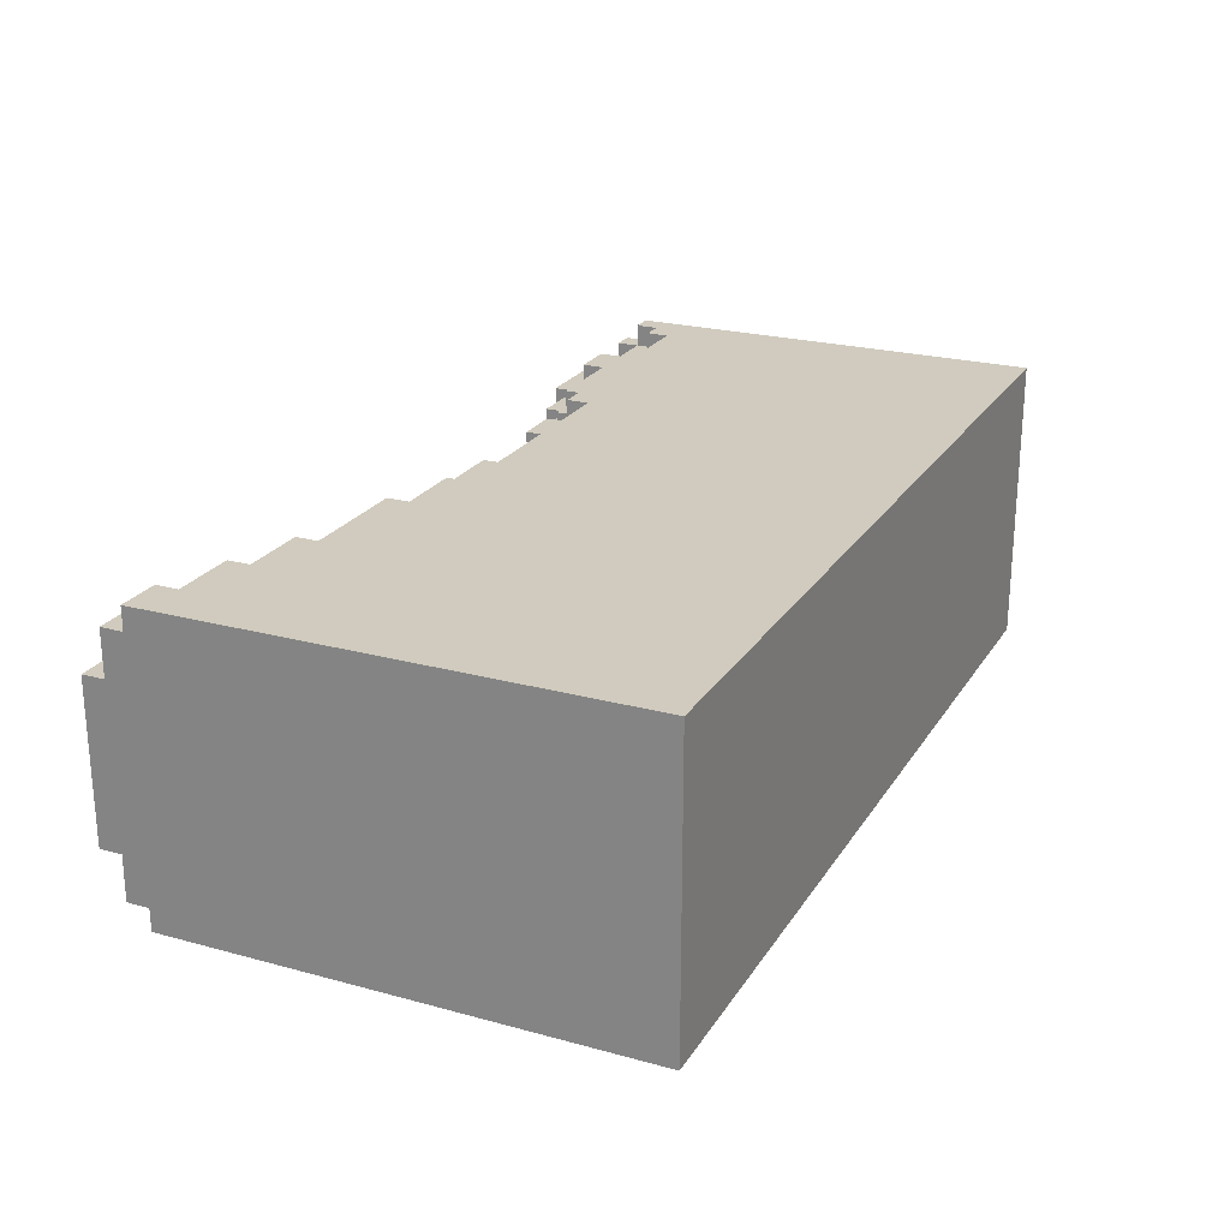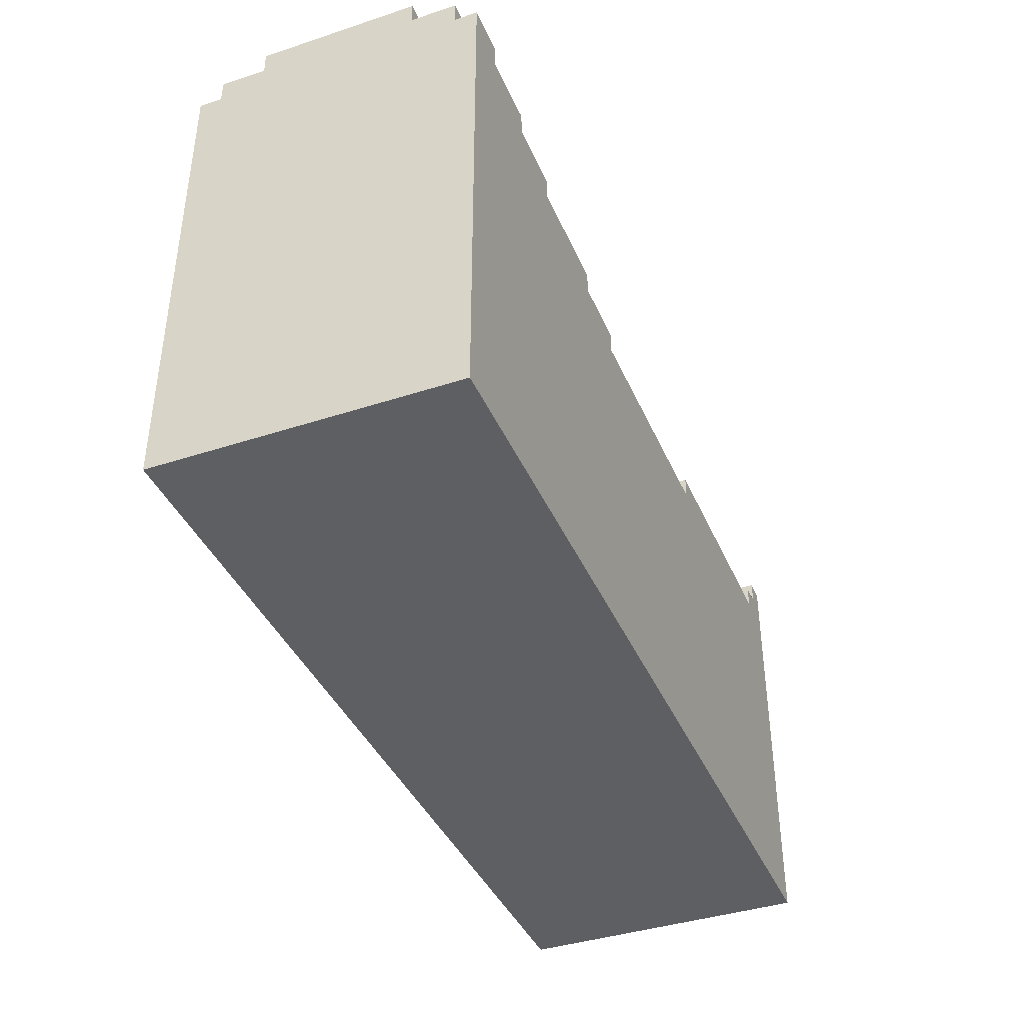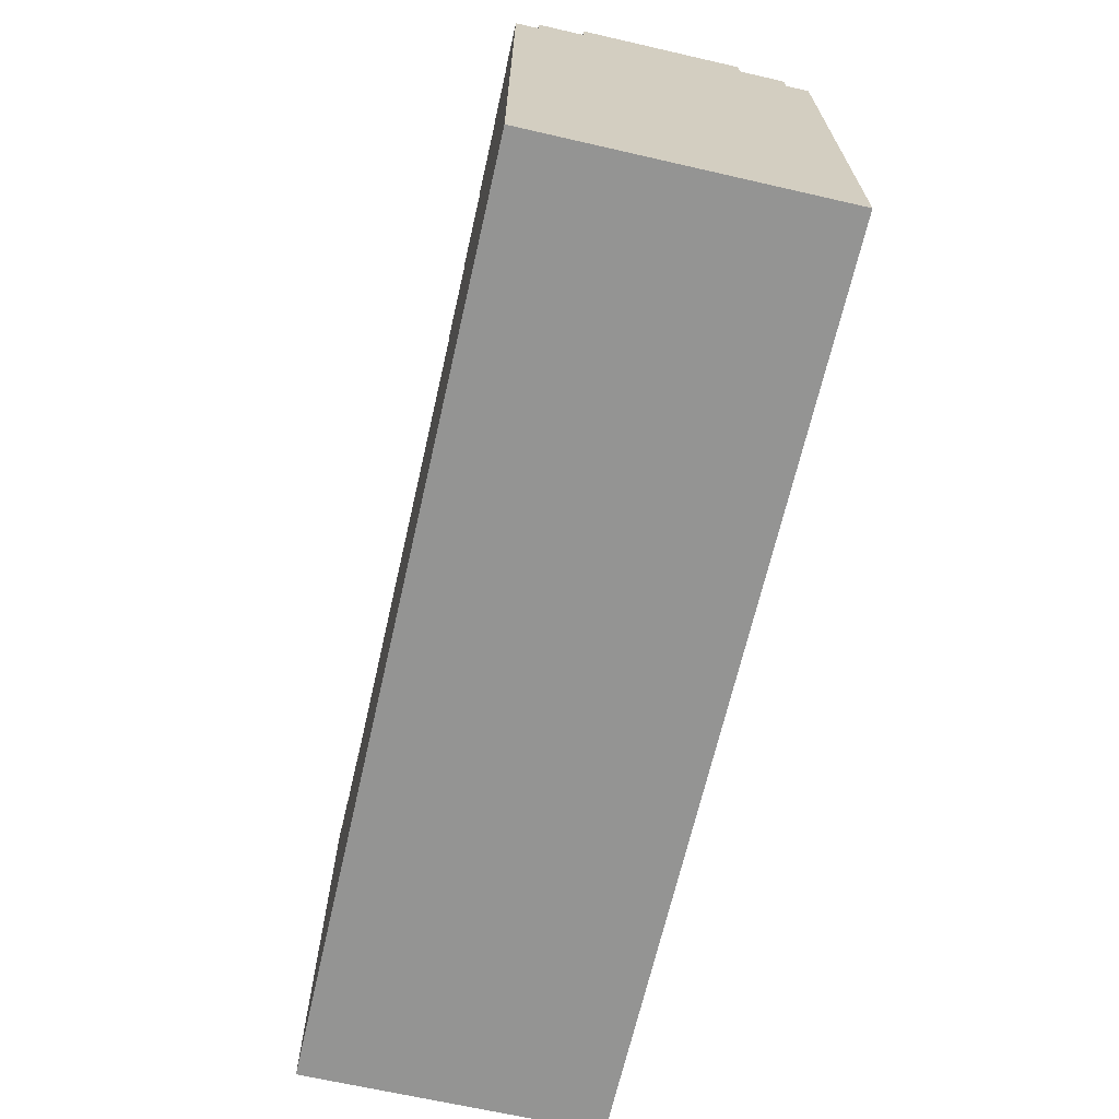
<metadata>
{"format":"obj","ext":"obj","renderer":"f3d","projection":"perspective","resolution":1024,"background":"white","views":[{"elev":23.3,"azim":-65.4,"up":"+Z"},{"elev":-40.0,"azim":-68.0,"up":"+Y"},{"elev":-67.0,"azim":-102.9,"up":"+Y"}]}
</metadata>
<code>
o Stone_Wall_3
v -2 -0 -0.7
v -2 2.1 0.6
v -2 2.1 0.5
v -2 2.1 -0.7
v -2 2.2 0.5
v -0.5 1.1 -0.3
v -0.5 1.2 -0.3
v -0.5 1.7 -0.4
v 0.3 1.6 -0.6
v 0.3 1.8 -0.6
v 0.5 1.8 0.4
v 0.7 1.7 0.4
v 0.7 1.7 0.3
v 0.7 1.8 0.4
v 0.7 1.8 0.3
v 0.8 1.7 0.4
v 0.8 1.8 0.2
v 0.8 1.9 0.4
v 0.8 1.9 0.3
v 1 1.7 -0.3
v 1 1.8 -0.3
v 1.1 1.7 -0.3
v 1.1 1.8 0.4
v 1.1 1.8 0.3
v 1.1 1.8 0.2
v 1.1 1.8 -0.3
v 1.3 1.9 -0.3
v 1.4 1.9 -0.2
v 1.4 2 -0.3
v 1.4 2.1 0.3
v 1.5 1.8 -0.4
v 1.5 2.1 0.2
v 1.6 2 -0.2
v 1.6 2 -0.4
v 1.6 2.1 0.2
v 1.6 2.1 -0.2
v 1.6 2.1 -0.4
v 1.7 1.7 -0.6
v 1.7 1.9 -0.2
v 1.7 1.9 -0.3
v 1.7 2 -0.3
v 1.7 2.2 0.3
v 1.8 2 -0.3
v 1.8 2.2 0.2
v 1.8 2.2 -0.3
v 1.9 1.8 0.5
v 1.9 1.8 -0.6
v 1.9 1.8 -0.7
v 1.9 1.9 0.4
v 1.9 2 -0.4
v 1.9 2 -0.6
v -1.8 2 0.5
v -1.8 2 -0.6
v -1.8 2 -0.7
v -1.8 2.2 0.3
v -1.8 2.2 -0.3
v -1.8 2.3 -0.4
v -1.6 1.9 -0.6
v -1.6 1.9 -0.7
v -1.6 2 -0.6
v -1.5 1.9 0.6
v -1.5 2 0.6
v -1.5 2 0.4
v -1.5 2.1 0.1
v -1.4 2.1 0.1
v -1.4 2.2 0.1
v -1.4 2.2 -0
v -1.4 2.2 -0.2
v -1.3 1.8 -0.6
v -1.3 1.9 -0.6
v -1.3 1.9 -0.7
v -1.2 1.8 0.6
v -1.2 1.9 0.6
v -1.2 1.9 0.5
v -1.2 1.9 -0.6
v -1.1 2 -0.2
v -1 1.7 -0.6
v -1 1.7 -0.7
v -1 1.9 -0.4
v -0.9 1.9 -0
v -0.9 2 -0
v -0.8 1.9 0.3
v -0.8 1.9 -0
v -0.7 1.1 -0.3
v -0.7 1.2 -0.3
v -0.7 1.7 0.6
v -0.7 1.7 -0.4
v -0.7 1.8 0.6
v -0.7 1.9 -0.1
v -0.7 2 -0.2
v -0.7 2.1 -0.2
v -0.6 1.9 0.2
v -0.6 1.9 -0.2
v -0.6 2 -0.3
v -0.5 1.9 -0.2
v -0.5 2 -0.3
v -0.5 2 -0.4
v -0.4 1.7 -0.6
v -0.4 1.8 0.2
v -0.4 1.9 0.2
v -0.3 1.7 0.4
v -0.3 1.9 0.4
v 0.1 1.9 -0.3
v 0.3 1.7 -0.5
v 0.5 1.7 -0.5
v 1 1.6 -0.5
v 1 1.8 -0.6
v 1.4 1.7 -0.4
v 1.4 1.9 -0.4
v 1.7 1.9 0.4
v 1.9 2.1 0.4
v 1.9 2.1 0.3
v 1.9 2.1 0.2
v 2 0 0.6
v 2 2 0.5
v 2 2.1 0.2
v 2 2.2 -0.3
v -2 0 0.6
v -1.8 2 0.6
v -1.8 2.1 0.6
v -0.4 1.6 0.6
v -0.4 1.7 0.6
v 0.7 1.6 0.6
v 0.7 1.7 0.6
v 1.8 1.8 0.6
v 1.9 1.8 0.6
v -1.8 2.1 0.5
v -1.8 2.2 0.5
v -1.5 1.9 0.5
v -1.5 2 0.5
v -1.2 1.8 0.5
v -0.7 1.7 0.5
v -0.7 1.9 0.5
v -0.4 1.6 0.5
v 0.5 1.8 0.5
v 0.7 1.6 0.5
v 0.8 1.7 0.5
v 1.1 1.9 0.5
v 1.5 2 0.5
v 1.7 1.9 0.5
v 1.8 1.8 0.5
v 1.9 1.9 0.5
v 2 1.9 0.5
v -1.5 2.1 0.4
v -1.2 2 0.4
v -0.7 1.8 0.4
v -0.7 1.9 0.4
v -0.7 2 0.4
v 0.8 1.8 0.4
v 1.5 1.9 0.4
v 1.5 2 0.4
v 1.7 2 0.4
v 1.9 2 0.4
v -1.8 2.3 0.3
v 1.9 2.2 0.3
v 2 2 0.3
v 2 2.1 0.3
v -1.8 2.2 -0
v -1.5 2.1 -0
v -1.4 2.1 -0.2
v -1.1 2.2 -0.2
v -0.9 1.9 -0.2
v -0.7 1.9 -0.2
v -0.6 2 -0.2
v -0.5 1.8 -0.2
v -0.4 1.7 -0.2
v -0.6 1.9 -0.3
v -0.5 1.8 -0.3
v 0.3 1.7 -0.3
v 0.3 1.8 -0.3
v 1.1 1.9 -0.3
v 1.4 1.9 -0.3
v 1.6 2 -0.3
v 0.3 1.8 -0.5
v 0.5 1.8 -0.5
v 0.9 1.7 -0.5
v -0.3 1.8 0.4
v 0.1 1.7 0.4
v 0.5 1.7 0.4
v -0.4 1.7 0.3
v -0.3 1.9 0.3
v 0.8 1.7 0.3
v 0.8 1.8 0.3
v 1.5 2.1 0.3
v -1.1 2 0.2
v -1 2 0.2
v -1 2.1 0.2
v 1.1 1.9 0.2
v 1.3 1.8 0.2
v 1.6 2 0.2
v -1.5 2.2 0.1
v -0.5 1.1 0.1
v -0.6 1.8 -0.1
v -0.6 1.9 -0.1
v 1.4 2 -0.2
v 1.7 2 -0.2
v 1.8 2 -0.2
v -1.8 2.3 -0.3
v -1.3 2.2 -0.3
v 2 2 -0.3
v -2 2.2 -0.4
v -2 2.3 -0.4
v -1.8 2.1 -0.4
v -1.5 2.1 -0.4
v -1.3 2.1 -0.4
v -1.2 2 -0.4
v -1.1 2.1 -0.4
v -1.1 2.2 -0.4
v -1 1.8 -0.4
v -0.5 1.9 -0.4
v 1.5 1.7 -0.4
v 1.7 1.8 -0.4
v 1.7 1.9 -0.4
v 1.9 1.9 -0.4
v -0.5 1.9 -0.5
v -0.4 1.6 -0.5
v 0.1 1.8 -0.5
v 1 1.8 -0.5
v 1.4 1.6 -0.5
v 1.4 1.7 -0.5
v 1.4 1.9 -0.5
v -2 2.1 -0.6
v -2 2.2 -0.6
v -1.5 2 -0.6
v -1.5 2.1 -0.6
v -1 1.8 -0.6
v -1 1.9 -0.6
v -0.7 1.6 -0.6
v -0.7 1.7 -0.6
v -0.4 1.6 -0.6
v 0.5 1.7 -0.6
v 0.5 1.8 -0.6
v 0.9 1.7 -0.6
v 0.9 1.8 -0.6
v 1 1.6 -0.6
v 1.5 1.7 -0.6
v 1.7 1.9 -0.6
v 1.9 1.9 -0.6
v 2 1.9 -0.6
v -1.6 2 -0.7
v -1.3 1.8 -0.7
v -1 1.8 -0.7
v -0.7 1.6 -0.7
v -0.7 1.7 -0.7
v 1.4 1.6 -0.7
v 1.7 1.8 -0.7
v 2 -0 -0.7
v -0.7 1.2 0.1
v -0.5 1.2 0.1
v -0.7 1.1 0.1
v 0.3 1.6 -0.5
v 1.8 1.7 0.6
v -0.4 1.7 0.5
v 0.1 1.7 0.5
v 0.5 1.7 0.5
v 0.7 1.7 0.5
v 1.8 1.7 0.5
v -0.3 1.7 0.3
v 0.8 1.7 0.2
v 1.1 1.7 0.2
v -0.1 1.7 -0.2
v -0.1 1.7 -0.3
v -0.5 1.7 -0.5
v -0.4 1.7 -0.5
v 1 1.7 -0.5
v 1.4 1.7 -0.7
v 1.7 1.7 -0.7
v -0.7 1.8 0.5
v 0.1 1.8 0.5
v 0.7 1.8 0.5
v 0.8 1.8 0.5
v 1.1 1.8 0.5
v 0.1 1.8 0.4
v -0.6 1.8 0.2
v -0.7 1.8 -0.1
v -0.7 1.8 -0.2
v -0.4 1.8 -0.2
v -0.1 1.8 -0.2
v -0.1 1.8 -0.3
v 0.1 1.8 -0.3
v 1.3 1.8 -0.3
v -0.7 1.8 -0.4
v 0.9 1.8 -0.5
v 1.1 1.8 -0.5
v -0.7 1.8 -0.6
v 1.5 1.8 -0.6
v 1.7 1.8 -0.6
v 1.9 1.9 0.6
v 2 1.9 0.6
v 1.5 1.9 0.5
v -1.2 1.9 0.4
v 1.1 1.9 0.4
v -0.7 1.9 0.3
v -0.4 1.9 0.3
v 1.1 1.9 0.3
v 1.4 1.9 0.3
v 1.3 1.9 0.2
v -0.5 1.9 -0.3
v -1.2 1.9 -0.4
v 0.1 1.9 -0.5
v 1.1 1.9 -0.5
v 1.9 1.9 -0.7
v 2 1.9 -0.7
v -1.2 2 0.5
v 1.7 2 0.5
v 1.9 2 0.5
v -1 2 0.4
v 1.1 2 0.4
v 1.4 2 0.4
v -0.8 2 0.3
v -0.7 2 0.3
v 1.1 2 0.3
v 1.4 2 0.3
v 1.5 2 0.3
v 1.9 2 0.3
v 1.5 2 0.2
v -0.8 2 -0
v -0.9 2 -0.2
v 1.9 2 -0.3
v -1.5 2 -0.4
v -0.7 2 -0.4
v 1.4 2 -0.4
v -1.2 2 -0.6
v 2 2 -0.6
v -1.5 2.1 0.5
v -1 2.1 0.4
v 1.4 2.1 0.4
v -1.8 2.1 0.3
v -1.4 2.1 0.3
v 1.7 2.1 0.3
v -1.1 2.1 0.2
v 1.7 2.1 0.2
v 1.8 2.1 0.2
v -1.4 2.1 -0
v -1.1 2.1 -0.2
v 1.8 2.1 -0.2
v -1.5 2.1 -0.3
v -1.3 2.1 -0.3
v 1.6 2.1 -0.3
v 1.8 2.1 -0.3
v 1.9 2.1 -0.3
v -0.7 2.1 -0.4
v 1.9 2.1 -0.4
v -1.8 2.1 -0.6
v -1.8 2.1 -0.7
v -2 2.2 0.3
v -1.4 2.2 0.3
v 1.7 2.2 0.2
v 1.9 2.2 0.2
v 2 2.2 0.2
v -1.5 2.2 -0
v -1.5 2.2 -0.3
v -1.8 2.2 -0.4
v -1.5 2.2 -0.4
v -1.3 2.2 -0.4
v -1.8 2.2 -0.6
v -2 2.3 0.3
v -1.8 2.3 -0
v -1.5 2.3 -0
v -1.5 2.3 -0.3
f 2 1 118
f 3 1 2
f 222 1 3
f 4 1 222
f 5 222 3
f 346 222 5
f 201 222 346
f 223 222 201
f 357 201 346
f 202 201 357
f 199 205 338
f 355 205 199
f 249 6 192
f 7 6 249
f 210 263 8
f 215 263 210
f 174 9 251
f 10 9 174
f 135 179 255
f 11 179 135
f 124 136 123
f 256 136 124
f 14 13 12
f 15 13 14
f 271 16 137
f 149 16 271
f 183 259 182
f 17 259 183
f 18 183 149
f 19 183 18
f 283 233 176
f 234 233 283
f 21 265 20
f 218 265 21
f 25 22 260
f 26 22 25
f 138 23 272
f 292 23 138
f 295 25 24
f 188 25 295
f 171 284 26
f 301 284 171
f 308 295 292
f 312 295 308
f 297 281 189
f 27 281 297
f 220 245 219
f 266 245 220
f 313 28 296
f 195 28 313
f 29 109 172
f 322 109 29
f 327 313 309
f 30 313 327
f 31 236 211
f 286 236 31
f 139 150 290
f 151 150 139
f 184 316 314
f 32 316 184
f 35 33 190
f 36 33 35
f 339 34 173
f 37 34 339
f 287 267 38
f 246 267 287
f 213 287 212
f 237 287 213
f 196 40 39
f 41 40 196
f 42 332 330
f 348 332 42
f 125 257 252
f 141 257 125
f 336 43 197
f 340 43 336
f 44 336 333
f 44 340 336
f 45 340 44
f 288 46 126
f 142 46 288
f 238 48 47
f 302 48 238
f 306 49 142
f 153 49 306
f 50 238 214
f 51 238 50
f 119 52 120
f 120 52 127
f 53 54 344
f 344 54 345
f 127 328 128
f 128 328 55
f 203 344 353
f 353 344 356
f 55 158 154
f 154 158 358
f 56 353 198
f 198 353 57
f 58 59 60
f 60 59 240
f 61 129 62
f 62 129 130
f 130 63 325
f 325 63 144
f 320 224 204
f 204 224 225
f 64 159 191
f 191 159 351
f 337 204 352
f 352 204 354
f 351 352 359
f 359 352 360
f 329 65 347
f 347 65 66
f 334 160 67
f 67 160 68
f 69 241 70
f 70 241 71
f 72 131 73
f 73 131 74
f 74 291 304
f 304 291 145
f 299 75 206
f 206 75 323
f 185 76 331
f 331 76 335
f 335 207 161
f 161 207 208
f 77 78 226
f 226 78 242
f 209 226 79
f 79 226 227
f 307 186 326
f 326 186 187
f 80 162 81
f 81 162 318
f 82 83 310
f 310 83 317
f 250 84 248
f 248 84 85
f 228 243 229
f 229 243 244
f 86 132 88
f 88 132 268
f 87 229 282
f 282 229 285
f 268 146 133
f 133 146 147
f 275 276 89
f 89 276 163
f 147 293 148
f 148 293 311
f 90 321 91
f 91 321 342
f 274 193 92
f 92 193 194
f 93 167 164
f 164 167 94
f 165 168 95
f 95 168 298
f 298 210 96
f 96 210 97
f 121 134 122
f 122 134 253
f 216 230 264
f 264 230 98
f 180 166 99
f 99 166 277
f 180 99 294
f 294 99 100
f 101 258 177
f 177 258 102
f 102 258 181
f 261 262 278
f 278 262 279
f 254 178 269
f 269 178 273
f 280 217 103
f 103 217 300
f 169 104 170
f 170 104 174
f 105 231 175
f 175 231 232
f 256 12 270
f 270 12 14
f 106 235 218
f 218 235 107
f 108 220 109
f 109 220 221
f 140 110 305
f 305 110 152
f 153 315 111
f 111 315 112
f 319 50 341
f 341 50 343
f 112 113 155
f 155 113 349
f 114 247 289
f 289 247 143
f 143 247 239
f 239 247 303
f 143 239 115
f 115 239 156
f 156 239 200
f 200 239 324
f 156 200 157
f 157 200 116
f 116 200 350
f 350 200 117
f 119 2 118
f 120 2 119
f 61 119 118
f 62 119 61
f 72 61 118
f 73 61 72
f 86 72 118
f 88 72 86
f 121 86 118
f 122 86 121
f 123 121 118
f 252 124 123
f 126 125 252
f 114 126 252
f 114 288 126
f 114 123 118
f 114 252 123
f 289 288 114
f 127 5 3
f 128 5 127
f 130 127 52
f 325 127 130
f 74 130 129
f 304 130 74
f 268 74 131
f 133 74 268
f 253 268 132
f 254 268 253
f 254 253 134
f 269 268 254
f 255 254 134
f 136 255 134
f 136 135 255
f 256 135 136
f 270 135 256
f 272 271 137
f 290 138 272
f 140 290 272
f 140 139 290
f 305 139 140
f 257 272 137
f 257 140 272
f 141 140 257
f 46 140 141
f 142 140 46
f 143 306 142
f 115 306 143
f 145 144 63
f 307 144 145
f 307 145 291
f 326 144 307
f 147 307 291
f 148 307 147
f 177 147 146
f 102 147 177
f 16 14 12
f 149 14 16
f 23 18 149
f 292 18 23
f 309 308 292
f 150 309 292
f 150 327 309
f 151 327 150
f 152 327 151
f 49 152 110
f 153 327 152
f 153 152 49
f 111 327 153
f 55 357 346
f 154 357 55
f 329 55 328
f 347 55 329
f 112 42 330
f 155 42 112
f 156 112 315
f 157 112 156
f 116 349 113
f 350 349 116
f 351 358 158
f 359 358 351
f 334 351 159
f 67 351 334
f 335 68 160
f 161 68 335
f 318 335 76
f 163 318 162
f 90 335 318
f 90 318 163
f 91 335 90
f 93 163 276
f 93 90 163
f 164 90 93
f 165 93 276
f 95 93 165
f 261 277 166
f 278 277 261
f 6 85 84
f 7 85 6
f 298 94 167
f 96 94 298
f 279 298 168
f 280 298 279
f 280 279 262
f 103 298 280
f 169 280 262
f 170 280 169
f 22 21 20
f 26 21 22
f 281 171 26
f 27 171 281
f 173 29 172
f 40 173 172
f 40 339 173
f 41 339 40
f 43 339 41
f 340 339 43
f 105 174 104
f 175 174 105
f 265 283 176
f 218 283 265
f 101 177 178
f 178 177 273
f 179 11 12
f 12 11 14
f 82 310 293
f 293 310 311
f 180 294 258
f 258 294 181
f 13 15 182
f 182 15 183
f 183 19 24
f 24 19 295
f 295 312 296
f 296 312 313
f 313 30 314
f 314 30 184
f 185 331 186
f 186 331 187
f 274 92 99
f 99 92 100
f 259 17 260
f 260 17 25
f 25 188 189
f 189 188 297
f 316 32 190
f 190 32 35
f 332 348 333
f 333 348 44
f 64 191 65
f 65 191 66
f 250 248 192
f 192 248 249
f 80 81 83
f 83 81 317
f 275 89 193
f 193 89 194
f 28 195 33
f 28 33 39
f 33 36 39
f 39 36 196
f 196 36 197
f 197 36 336
f 56 198 352
f 352 198 360
f 337 352 338
f 338 352 199
f 340 45 341
f 319 341 200
f 341 45 117
f 200 341 117
f 201 202 353
f 353 202 57
f 203 353 204
f 204 353 354
f 320 204 205
f 320 205 206
f 205 355 206
f 206 355 207
f 299 206 207
f 207 355 208
f 299 207 79
f 209 79 282
f 79 207 321
f 282 79 321
f 321 207 342
f 87 282 8
f 282 321 8
f 8 321 210
f 210 321 97
f 108 109 211
f 109 322 211
f 211 322 31
f 31 322 34
f 31 34 212
f 34 37 212
f 212 37 213
f 213 37 214
f 214 37 50
f 50 37 343
f 263 215 264
f 264 215 217
f 216 264 217
f 217 215 300
f 216 217 251
f 251 217 174
f 106 218 284
f 106 284 219
f 284 301 219
f 219 301 220
f 220 301 221
f 222 223 344
f 344 223 356
f 53 344 60
f 60 344 224
f 58 60 224
f 224 344 225
f 58 224 70
f 70 224 75
f 69 70 75
f 75 224 323
f 69 75 226
f 226 75 227
f 77 226 229
f 229 226 285
f 228 229 230
f 230 229 98
f 9 10 231
f 231 10 232
f 9 231 233
f 9 233 235
f 233 234 235
f 235 234 107
f 236 286 38
f 38 286 287
f 287 237 47
f 47 237 238
f 238 51 239
f 239 51 324
f 1 4 54
f 54 4 345
f 1 54 59
f 59 54 240
f 1 59 241
f 241 59 71
f 1 241 78
f 78 241 242
f 1 78 243
f 243 78 244
f 1 243 245
f 245 266 267
f 267 246 48
f 267 48 247
f 48 302 247
f 1 245 247
f 245 267 247
f 247 302 303
f 1 114 118
f 247 114 1
f 85 249 248
f 7 249 85
f 250 192 84
f 84 192 6
f 121 123 134
f 134 123 136
f 216 251 230
f 230 251 9
f 106 219 235
f 230 9 243
f 9 235 243
f 228 230 243
f 235 219 245
f 243 235 245
f 86 122 132
f 132 122 253
f 124 252 256
f 256 252 137
f 137 252 257
f 254 255 178
f 178 255 179
f 256 137 12
f 12 137 16
f 178 179 258
f 101 178 258
f 179 12 258
f 258 12 13
f 180 258 259
f 13 182 259
f 258 13 259
f 180 259 166
f 259 260 166
f 166 260 261
f 261 260 262
f 262 260 169
f 169 260 20
f 20 260 22
f 87 8 263
f 169 20 104
f 104 20 105
f 105 20 176
f 176 20 265
f 108 211 220
f 263 264 229
f 87 263 229
f 229 264 98
f 105 176 231
f 231 176 233
f 220 211 236
f 77 229 78
f 78 229 244
f 236 38 266
f 220 236 266
f 266 38 267
f 72 88 131
f 131 88 268
f 125 126 141
f 141 126 46
f 268 269 146
f 146 269 177
f 177 269 273
f 135 270 11
f 11 270 14
f 271 272 149
f 149 272 23
f 14 149 15
f 15 149 183
f 183 24 17
f 17 24 25
f 274 99 193
f 275 193 276
f 193 99 165
f 276 193 165
f 165 99 277
f 277 278 168
f 165 277 168
f 168 278 279
f 25 189 26
f 26 189 281
f 280 170 217
f 217 170 174
f 21 26 218
f 218 26 284
f 209 282 226
f 226 282 285
f 174 175 10
f 10 175 232
f 283 218 234
f 234 218 107
f 31 212 286
f 286 212 287
f 69 226 241
f 241 226 242
f 287 47 246
f 246 47 48
f 61 73 129
f 129 73 74
f 288 289 142
f 142 289 143
f 74 133 291
f 291 133 147
f 138 290 292
f 292 290 150
f 140 142 110
f 110 142 49
f 147 102 293
f 293 102 294
f 294 102 181
f 18 292 19
f 19 292 295
f 82 293 92
f 293 294 92
f 92 294 100
f 295 296 188
f 188 296 297
f 82 92 83
f 83 92 89
f 80 83 89
f 89 92 194
f 80 89 162
f 162 89 163
f 297 296 28
f 93 95 167
f 167 95 298
f 28 39 27
f 297 28 27
f 27 39 172
f 172 39 40
f 298 103 210
f 171 27 109
f 27 172 109
f 210 103 215
f 215 103 300
f 171 109 301
f 301 109 221
f 299 79 75
f 75 79 227
f 213 214 237
f 237 214 238
f 58 70 59
f 59 70 71
f 238 239 302
f 302 239 303
f 119 62 52
f 52 62 130
f 130 304 63
f 63 304 145
f 139 305 151
f 151 305 152
f 306 115 153
f 307 148 310
f 310 148 311
f 308 309 312
f 312 309 313
f 153 115 315
f 315 115 156
f 307 310 186
f 313 314 316
f 185 186 81
f 186 310 81
f 81 310 317
f 185 81 76
f 76 81 318
f 316 190 195
f 313 316 195
f 195 190 33
f 90 164 94
f 196 197 41
f 41 197 43
f 90 94 321
f 94 96 321
f 321 96 97
f 29 173 322
f 322 173 34
f 319 200 50
f 320 206 224
f 224 206 323
f 50 200 51
f 51 200 324
f 53 60 54
f 54 60 240
f 2 120 3
f 3 120 127
f 127 325 144
f 127 144 328
f 144 326 328
f 328 326 329
f 327 111 30
f 30 111 184
f 184 111 330
f 330 111 112
f 329 326 331
f 331 326 187
f 184 330 32
f 32 330 35
f 35 330 332
f 112 157 113
f 113 157 116
f 329 331 65
f 64 65 159
f 65 331 334
f 159 65 334
f 334 331 160
f 160 331 335
f 332 333 36
f 35 332 36
f 36 333 336
f 337 338 204
f 204 338 205
f 335 91 207
f 207 91 342
f 339 340 37
f 340 341 37
f 37 341 343
f 203 204 344
f 344 204 225
f 222 344 4
f 4 344 345
f 5 128 346
f 346 128 55
f 42 155 348
f 348 155 44
f 44 155 349
f 55 347 191
f 191 347 66
f 55 191 158
f 158 191 351
f 351 67 68
f 351 68 352
f 68 161 352
f 352 161 199
f 349 350 45
f 44 349 45
f 45 350 117
f 56 352 353
f 353 352 354
f 199 161 355
f 355 161 208
f 201 353 223
f 223 353 356
f 357 154 358
f 357 358 198
f 358 359 198
f 198 359 360
f 357 198 202
f 202 198 57

</code>
